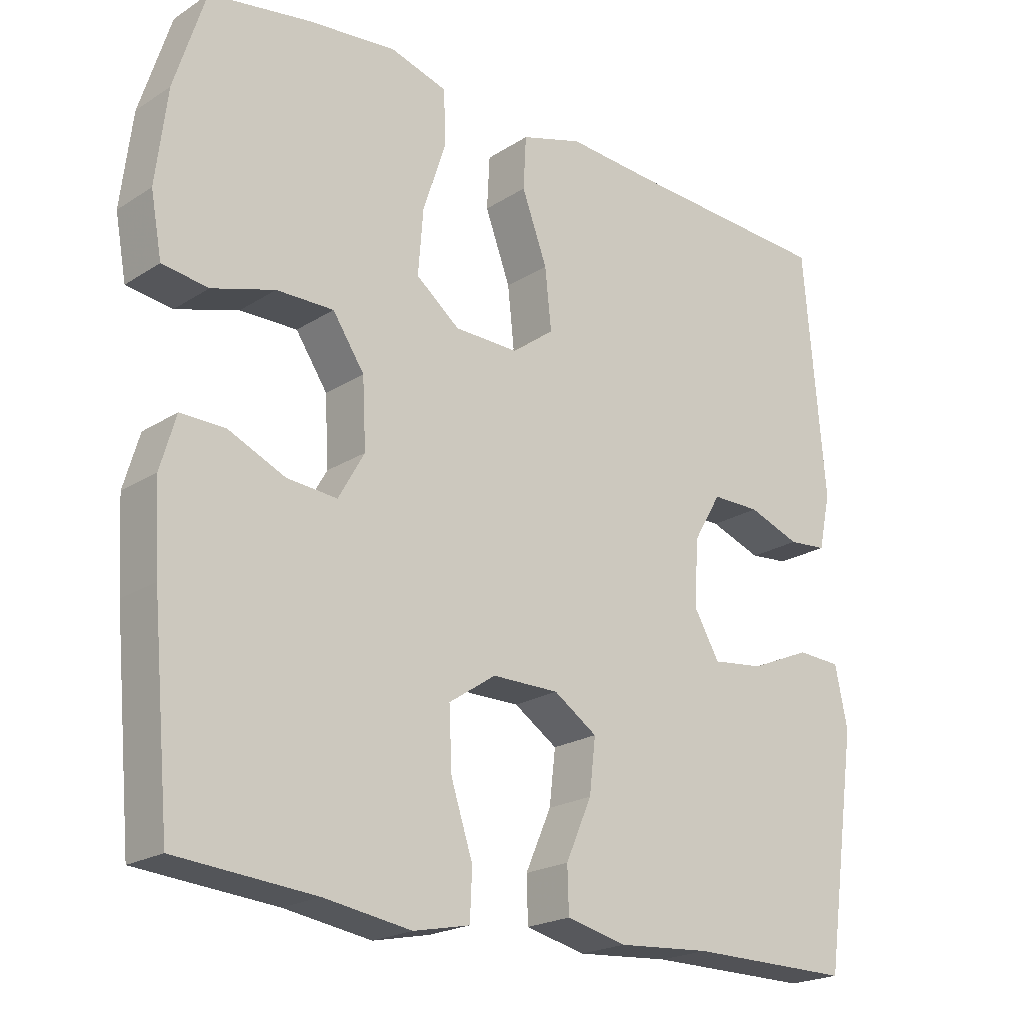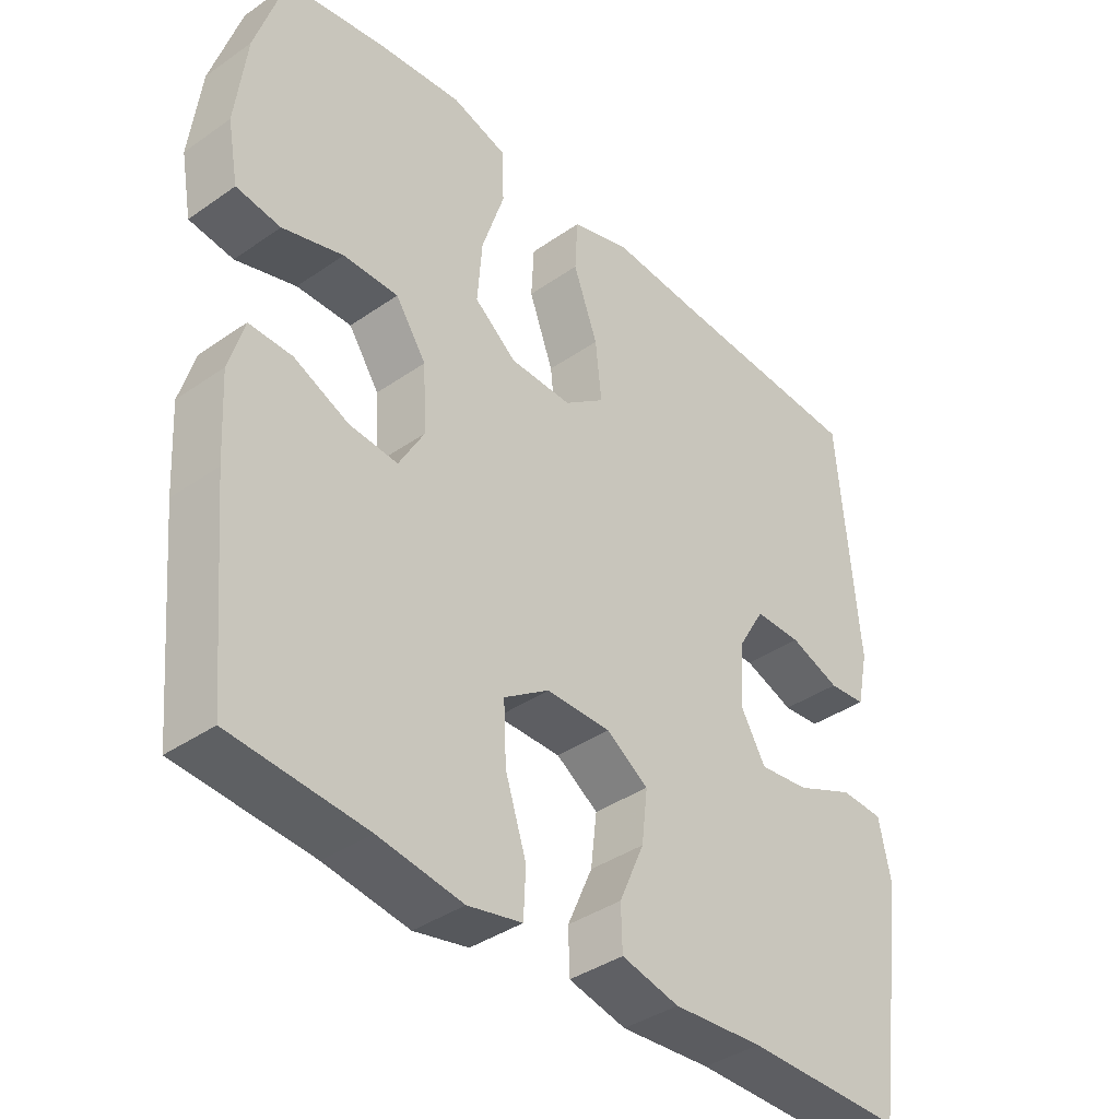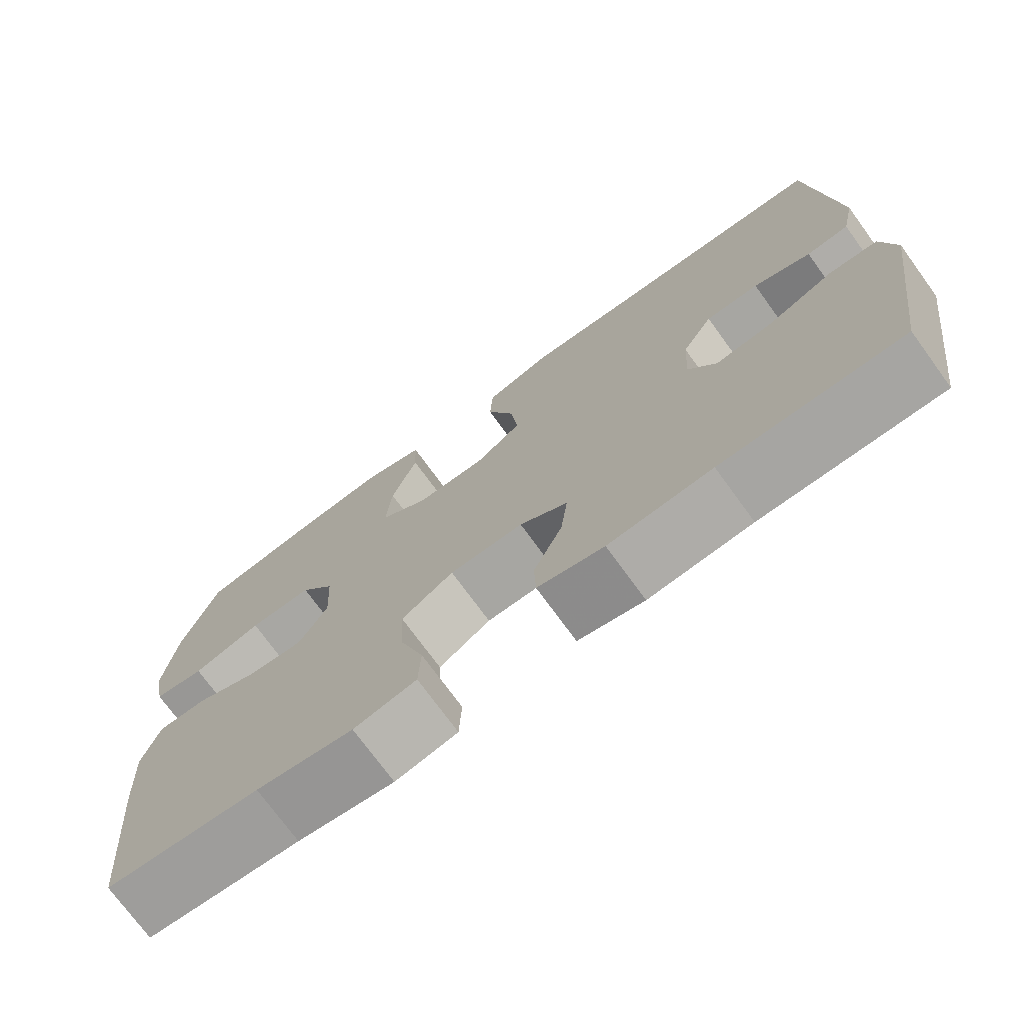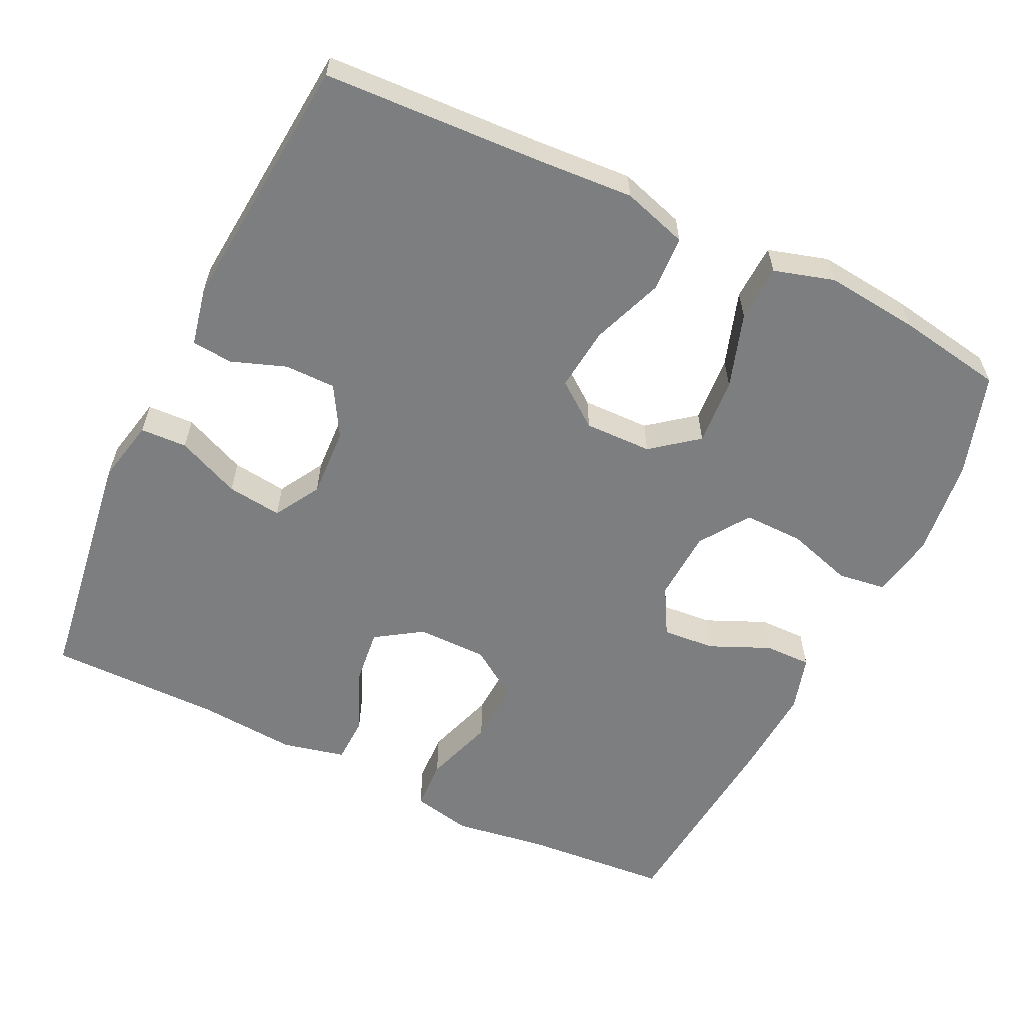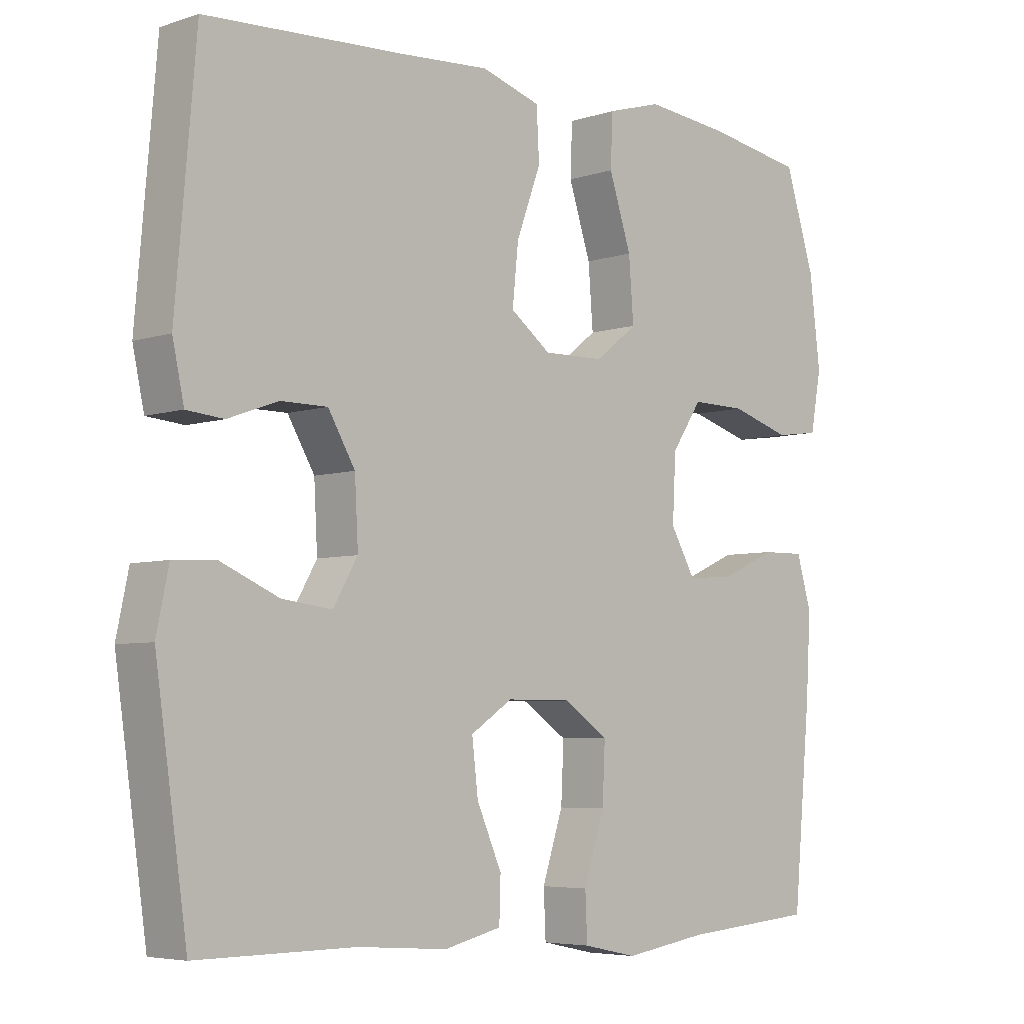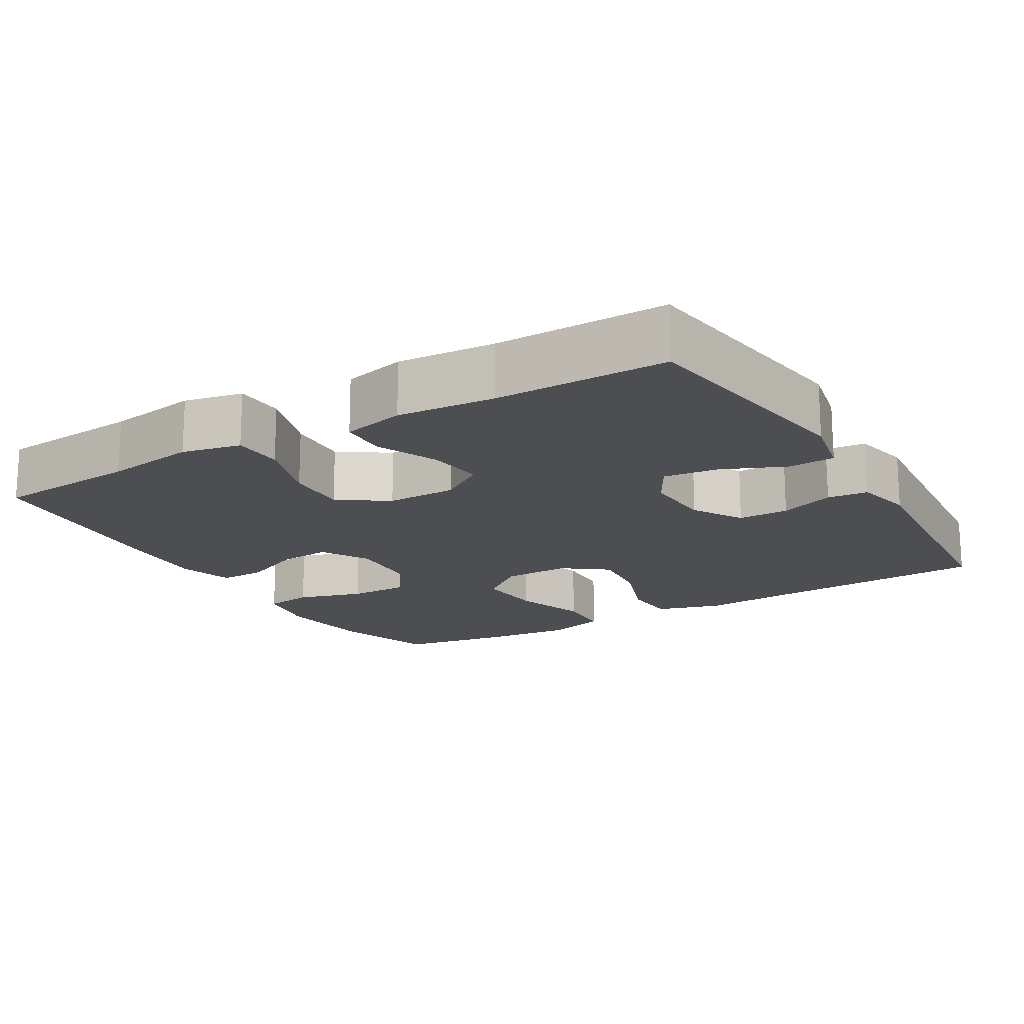
<metadata>
{"format":"obj","ext":"obj","renderer":"f3d","projection":"perspective","resolution":1024,"background":"white","views":[{"elev":-21.1,"azim":138.6,"up":"+Z"},{"elev":-38.7,"azim":131.2,"up":"+Z"},{"elev":-74.0,"azim":-143.9,"up":"+Z"},{"elev":-59.3,"azim":-25.9,"up":"+Y"},{"elev":-5.4,"azim":-44.8,"up":"+Z"},{"elev":-17.2,"azim":-149.3,"up":"+Y"}]}
</metadata>
<code>
v 0.5 0.07 -0.5
v 0.303 0.07 -0.516
v 0.179 0.07 -0.535
v 0.099 0.07 -0.518
v 0.096 0.07 -0.45
v 0.127 0.07 -0.355
v 0.131 0.07 -0.27
v 0.064 0.07 -0.225
v -0.031 0.07 -0.225
v -0.093 0.07 -0.266
v -0.084 0.07 -0.342
v -0.047 0.07 -0.426
v -0.049 0.07 -0.489
v -0.134 0.07 -0.509
v -0.267 0.07 -0.499
v -0.5 0.07 -0.5
v -0.547 0.07 -0.173
v -0.529 0.07 -0.087
v -0.466 0.07 -0.084
v -0.38 0.07 -0.121
v -0.306 0.07 -0.13
v -0.27 0.07 -0.068
v -0.275 0.07 0.026
v -0.315 0.07 0.094
v -0.384 0.07 0.094
v -0.458 0.07 0.067
v -0.513 0.07 0.072
v -0.53 0.07 0.151
v -0.5 0.07 0.5
v -0.208 0.07 0.515
v -0.074 0.07 0.524
v 0.014 0.07 0.497
v 0.018 0.07 0.422
v -0.018 0.07 0.325
v -0.027 0.07 0.239
v 0.033 0.07 0.194
v 0.124 0.07 0.196
v 0.186 0.07 0.245
v 0.179 0.07 0.336
v 0.146 0.07 0.437
v 0.149 0.07 0.513
v 0.23 0.07 0.537
v 0.356 0.07 0.524
v 0.5 0.07 0.5
v 0.544 0.07 0.361
v 0.56 0.07 0.229
v 0.544 0.07 0.142
v 0.479 0.07 0.133
v 0.39 0.07 0.16
v 0.309 0.07 0.161
v 0.264 0.07 0.094
v 0.259 0.07 -0.002
v 0.296 0.07 -0.067
v 0.367 0.07 -0.061
v 0.448 0.07 -0.025
v 0.511 0.07 -0.024
v 0.533 0.07 -0.099
v 0.526 0.07 -0.219
v 0.5 0 -0.5
v 0.303 0 -0.516
v 0.179 0 -0.535
v 0.099 0 -0.518
v 0.096 0 -0.45
v 0.127 0 -0.355
v 0.131 0 -0.27
v 0.064 0 -0.225
v -0.031 0 -0.225
v -0.093 0 -0.266
v -0.084 0 -0.342
v -0.047 0 -0.426
v -0.049 0 -0.489
v -0.134 0 -0.509
v -0.267 0 -0.499
v -0.5 0 -0.5
v -0.547 0 -0.173
v -0.529 0 -0.087
v -0.466 0 -0.084
v -0.38 0 -0.121
v -0.306 0 -0.13
v -0.27 0 -0.068
v -0.275 0 0.026
v -0.315 0 0.094
v -0.384 0 0.094
v -0.458 0 0.067
v -0.513 0 0.072
v -0.53 0 0.151
v -0.5 0 0.5
v -0.208 0 0.515
v -0.074 0 0.524
v 0.014 0 0.497
v 0.018 0 0.422
v -0.018 0 0.325
v -0.027 0 0.239
v 0.033 0 0.194
v 0.124 0 0.196
v 0.186 0 0.245
v 0.179 0 0.336
v 0.146 0 0.437
v 0.149 0 0.513
v 0.23 0 0.537
v 0.356 0 0.524
v 0.5 0 0.5
v 0.544 0 0.361
v 0.56 0 0.229
v 0.544 0 0.142
v 0.479 0 0.133
v 0.39 0 0.16
v 0.309 0 0.161
v 0.264 0 0.094
v 0.259 0 -0.002
v 0.296 0 -0.067
v 0.367 0 -0.061
v 0.448 0 -0.025
v 0.511 0 -0.024
v 0.533 0 -0.099
v 0.526 0 -0.219
f 57 58 1 2
f 54 55 56 57
f 53 54 57 2
f 52 53 2 3
f 51 52 3 4
f 46 47 48 49
f 46 49 50
f 45 46 50
f 44 45 50
f 43 44 50 51
f 39 40 41 42
f 38 39 42 43
f 31 32 33 34
f 30 31 34 35
f 29 30 35
f 28 29 35 36
f 25 26 27 28
f 24 25 28 36
f 17 18 19 20
f 15 16 17 20
f 15 20 21
f 14 15 21 22
f 11 12 13 14
f 10 11 14 22
f 4 5 6
f 43 51 4 6
f 38 43 6 7
f 37 38 7 8
f 23 24 36 37
f 23 37 8 9
f 9 10 22 23
f 60 59 116 115
f 115 114 113 112
f 60 115 112 111
f 61 60 111 110
f 62 61 110 109
f 107 106 105 104
f 108 107 104
f 108 104 103
f 108 103 102
f 109 108 102 101
f 100 99 98 97
f 101 100 97 96
f 92 91 90 89
f 93 92 89 88
f 93 88 87
f 94 93 87 86
f 86 85 84 83
f 94 86 83 82
f 78 77 76 75
f 78 75 74 73
f 79 78 73
f 80 79 73 72
f 72 71 70 69
f 80 72 69 68
f 64 63 62
f 64 62 109 101
f 65 64 101 96
f 66 65 96 95
f 95 94 82 81
f 67 66 95 81
f 81 80 68 67
f 1 59 60 2
f 2 60 61 3
f 3 61 62 4
f 4 62 63 5
f 5 63 64 6
f 6 64 65 7
f 7 65 66 8
f 8 66 67 9
f 9 67 68 10
f 10 68 69 11
f 11 69 70 12
f 12 70 71 13
f 13 71 72 14
f 14 72 73 15
f 15 73 74 16
f 16 74 75 17
f 17 75 76 18
f 18 76 77 19
f 19 77 78 20
f 20 78 79 21
f 21 79 80 22
f 22 80 81 23
f 23 81 82 24
f 24 82 83 25
f 25 83 84 26
f 26 84 85 27
f 27 85 86 28
f 28 86 87 29
f 29 87 88 30
f 30 88 89 31
f 31 89 90 32
f 32 90 91 33
f 33 91 92 34
f 34 92 93 35
f 35 93 94 36
f 36 94 95 37
f 37 95 96 38
f 38 96 97 39
f 39 97 98 40
f 40 98 99 41
f 41 99 100 42
f 42 100 101 43
f 43 101 102 44
f 44 102 103 45
f 45 103 104 46
f 46 104 105 47
f 47 105 106 48
f 48 106 107 49
f 49 107 108 50
f 50 108 109 51
f 51 109 110 52
f 52 110 111 53
f 53 111 112 54
f 54 112 113 55
f 55 113 114 56
f 56 114 115 57
f 57 115 116 58
f 58 116 59 1

</code>
